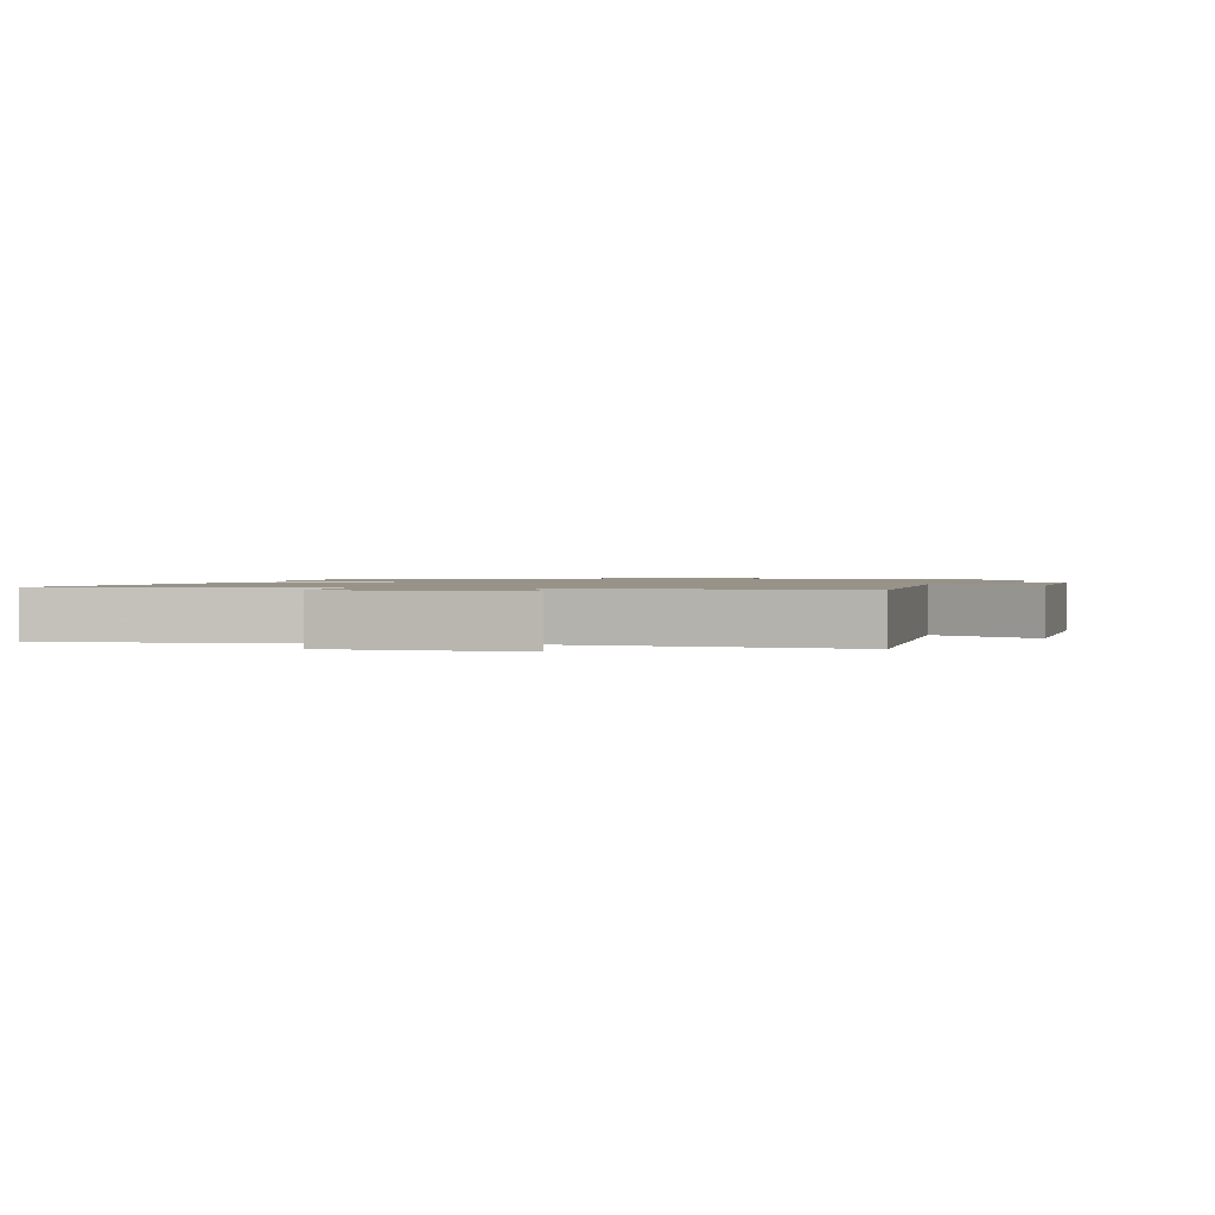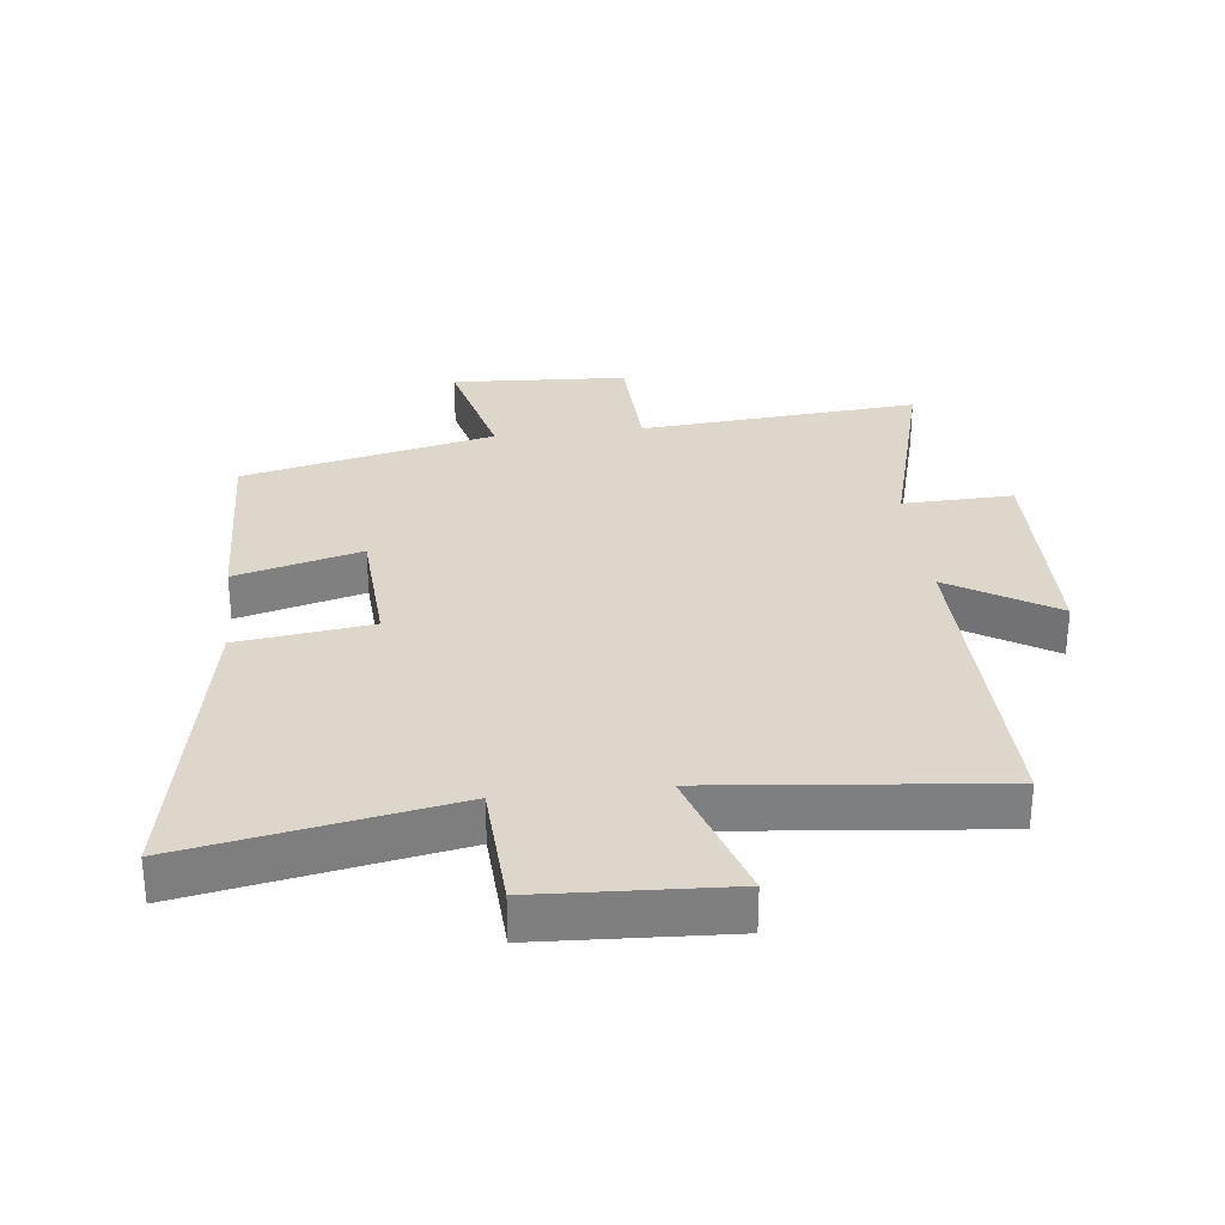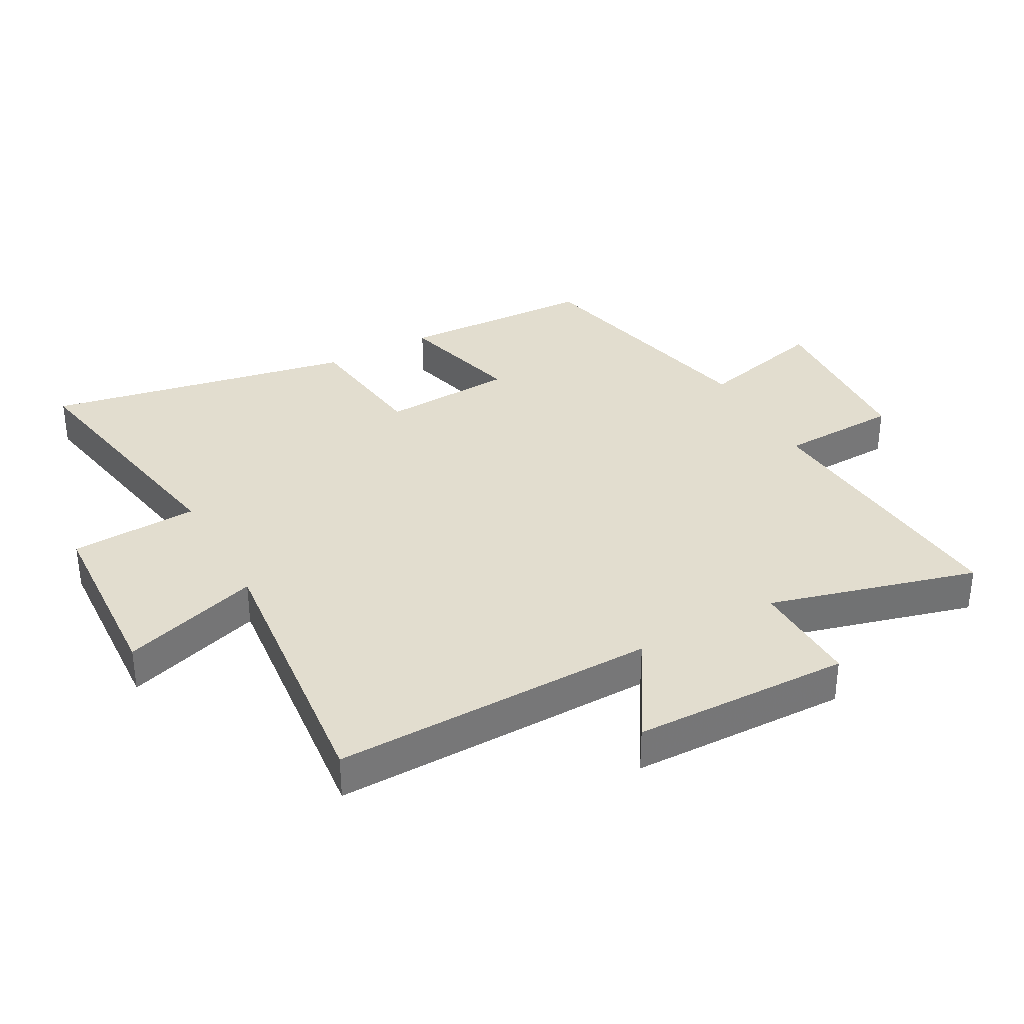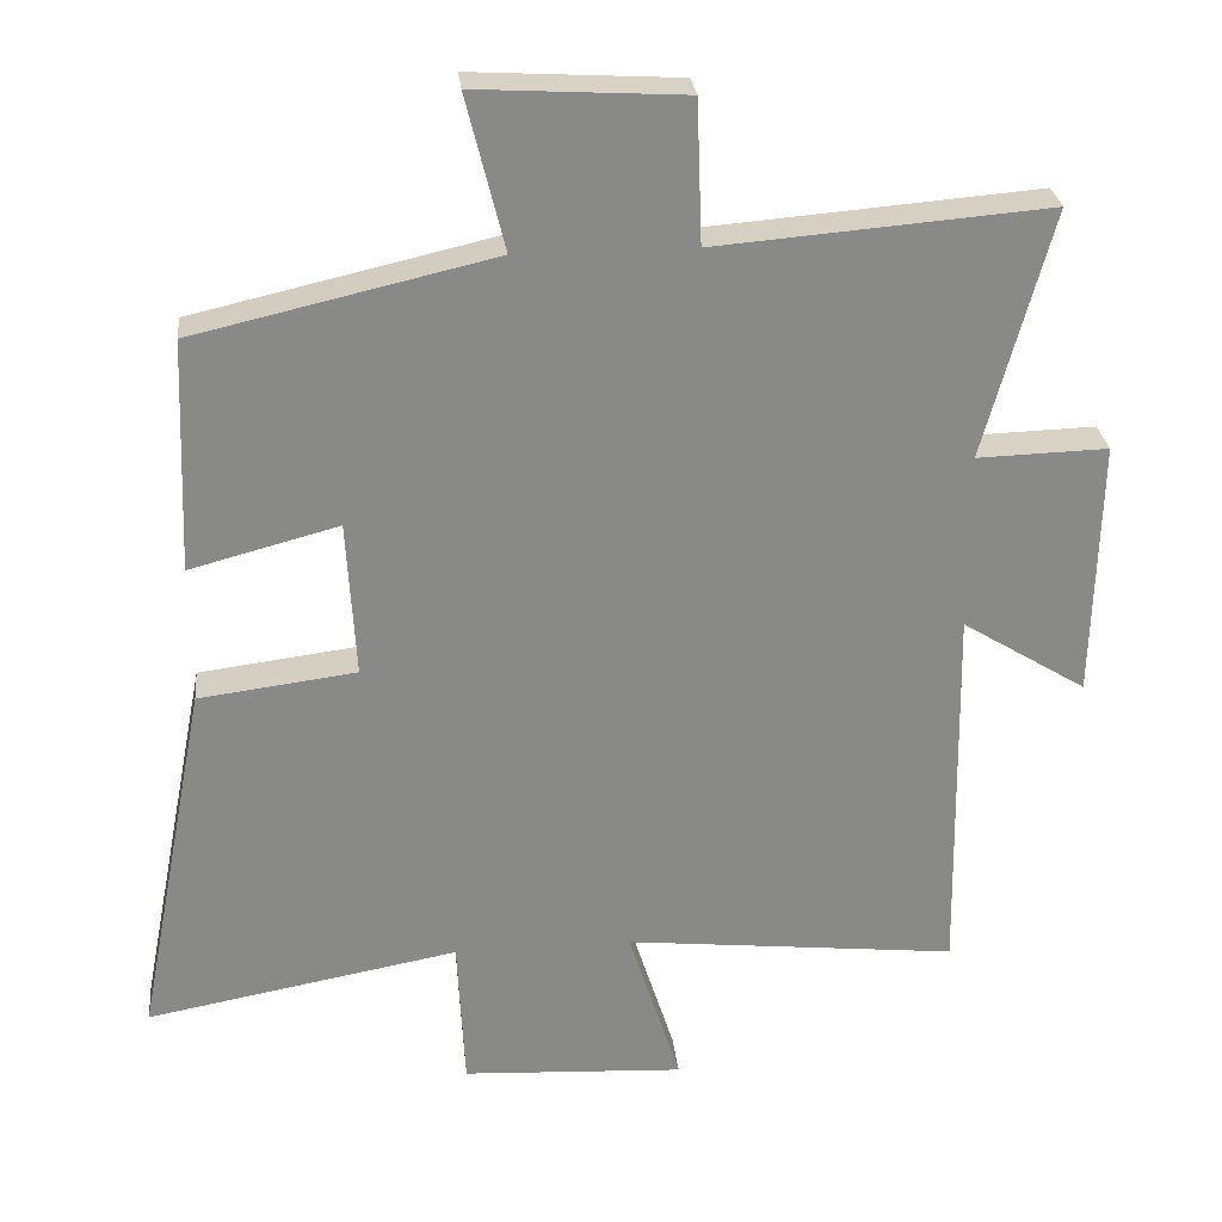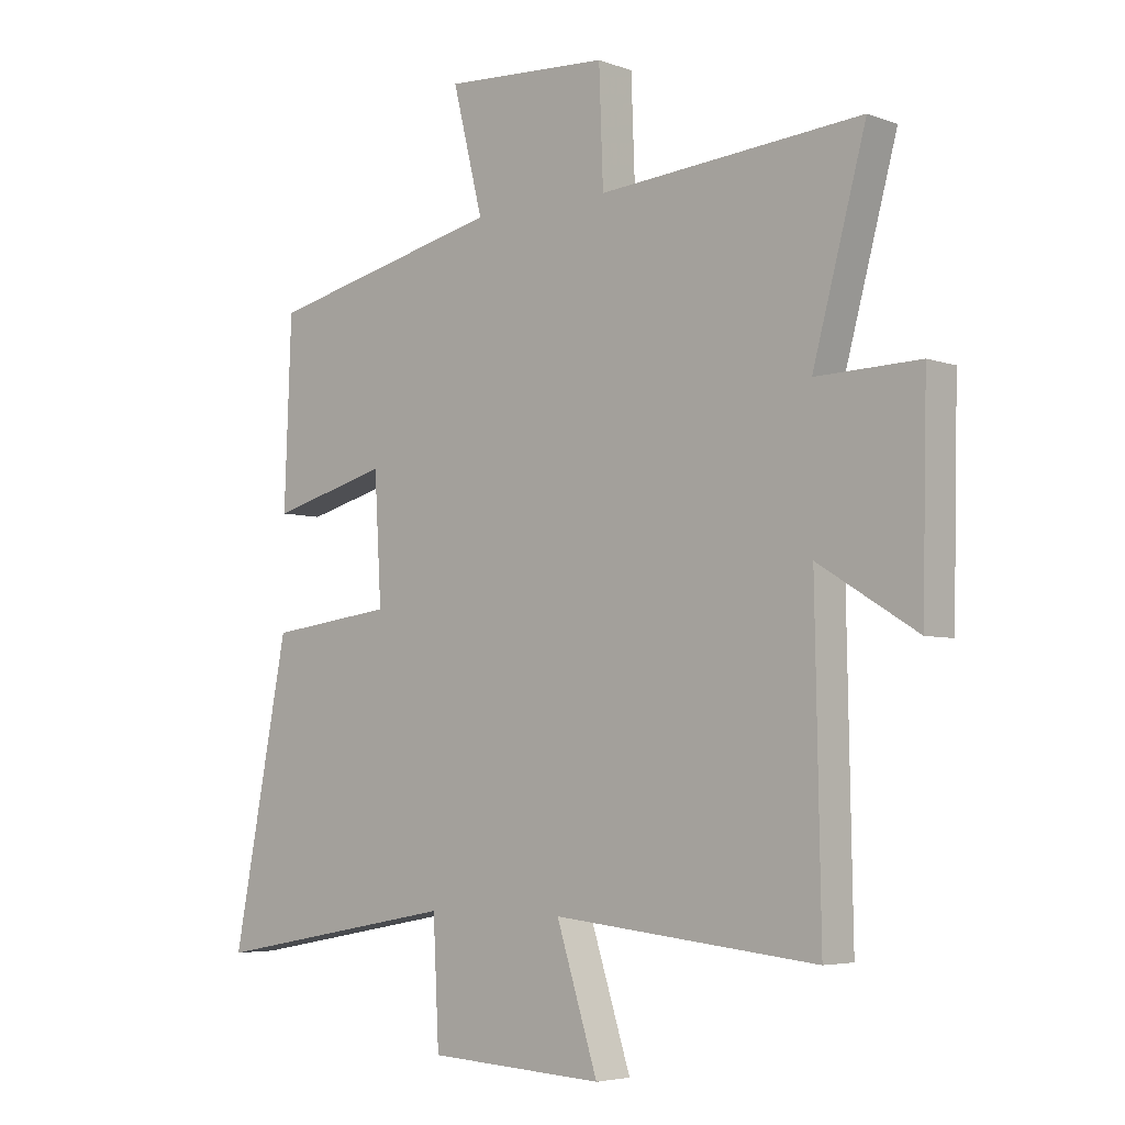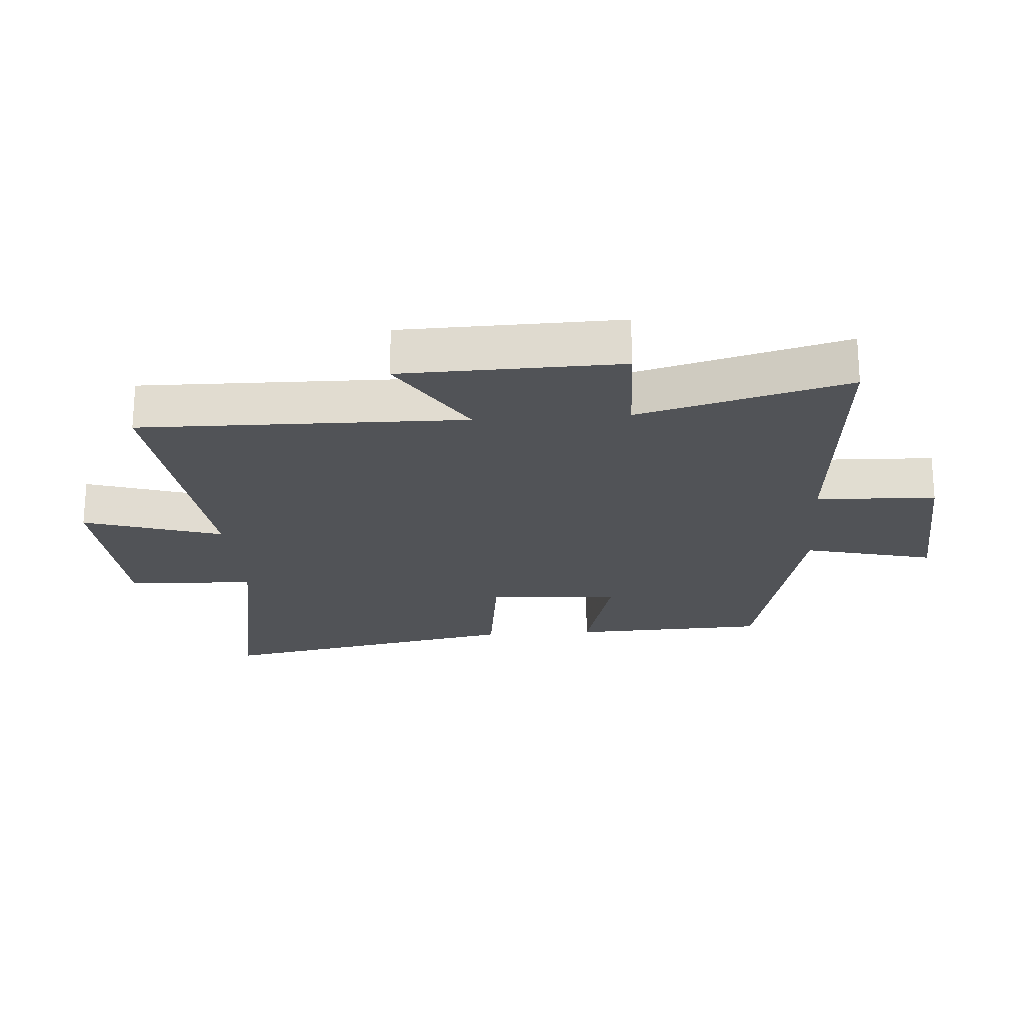
<metadata>
{"format":"obj","ext":"obj","renderer":"f3d","projection":"perspective","resolution":1024,"background":"white","views":[{"elev":1.3,"azim":-166.7,"up":"+Y"},{"elev":30.4,"azim":173.4,"up":"+Y"},{"elev":34.9,"azim":-118.8,"up":"+Y"},{"elev":27.4,"azim":174.1,"up":"+Z"},{"elev":-4.9,"azim":-138.6,"up":"+Z"},{"elev":-21.9,"azim":-85.8,"up":"+Y"}]}
</metadata>
<code>
v 0.488 0.07 0.408
v 0.5 0.07 0.097
v 0.301 0.07 0.15
v 0.289 0.07 -0.06
v 0.5 0.07 -0.087
v 0.595 0.07 -0.577
v 0.176 0.07 -0.5
v 0.166 0.07 -0.704
v -0.132 0.07 -0.72
v -0.062 0.07 -0.5
v -0.509 0.07 -0.547
v -0.5 0.07 -0.033
v -0.667 0.07 -0.136
v -0.675 0.07 0.21
v -0.5 0.07 0.205
v -0.59 0.07 0.536
v -0.146 0.07 0.5
v -0.139 0.07 0.69
v 0.139 0.07 0.706
v 0.088 0.07 0.5
v 0.488 0 0.408
v 0.5 0 0.097
v 0.301 0 0.15
v 0.289 0 -0.06
v 0.5 0 -0.087
v 0.595 0 -0.577
v 0.176 0 -0.5
v 0.166 0 -0.704
v -0.132 0 -0.72
v -0.062 0 -0.5
v -0.509 0 -0.547
v -0.5 0 -0.033
v -0.667 0 -0.136
v -0.675 0 0.21
v -0.5 0 0.205
v -0.59 0 0.536
v -0.146 0 0.5
v -0.139 0 0.69
v 0.139 0 0.706
v 0.088 0 0.5
f 17 18 19 20
f 1 2 3
f 20 1 3
f 17 20 3
f 17 3 4
f 16 17 4
f 15 16 4
f 12 13 14 15
f 12 15 4
f 12 4 5
f 11 12 5
f 10 11 5
f 7 8 9 10
f 7 10 5
f 5 6 7
f 40 39 38 37
f 23 22 21
f 23 21 40
f 23 40 37
f 24 23 37
f 24 37 36
f 24 36 35
f 35 34 33 32
f 24 35 32
f 25 24 32
f 25 32 31
f 25 31 30
f 30 29 28 27
f 25 30 27
f 27 26 25
f 1 21 22 2
f 2 22 23 3
f 3 23 24 4
f 4 24 25 5
f 5 25 26 6
f 6 26 27 7
f 7 27 28 8
f 8 28 29 9
f 9 29 30 10
f 10 30 31 11
f 11 31 32 12
f 12 32 33 13
f 13 33 34 14
f 14 34 35 15
f 15 35 36 16
f 16 36 37 17
f 17 37 38 18
f 18 38 39 19
f 19 39 40 20
f 20 40 21 1

</code>
